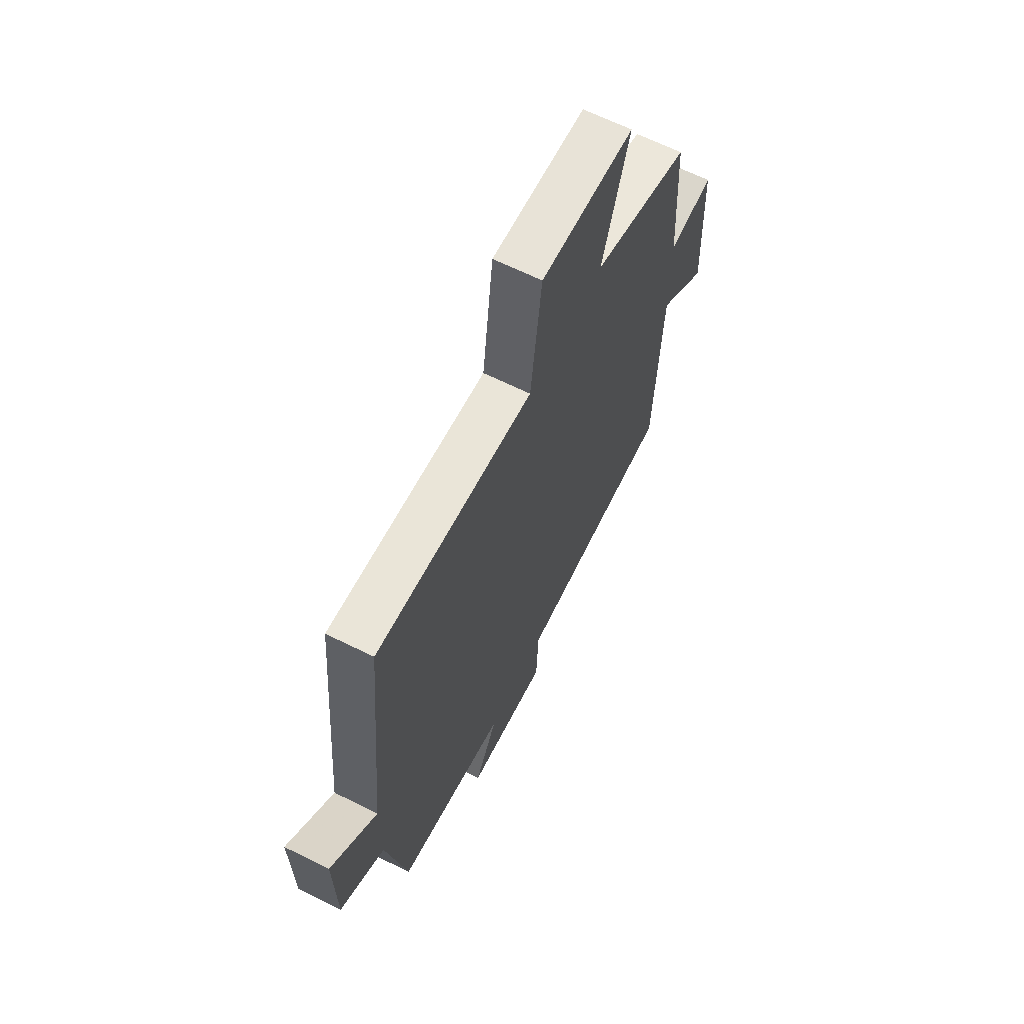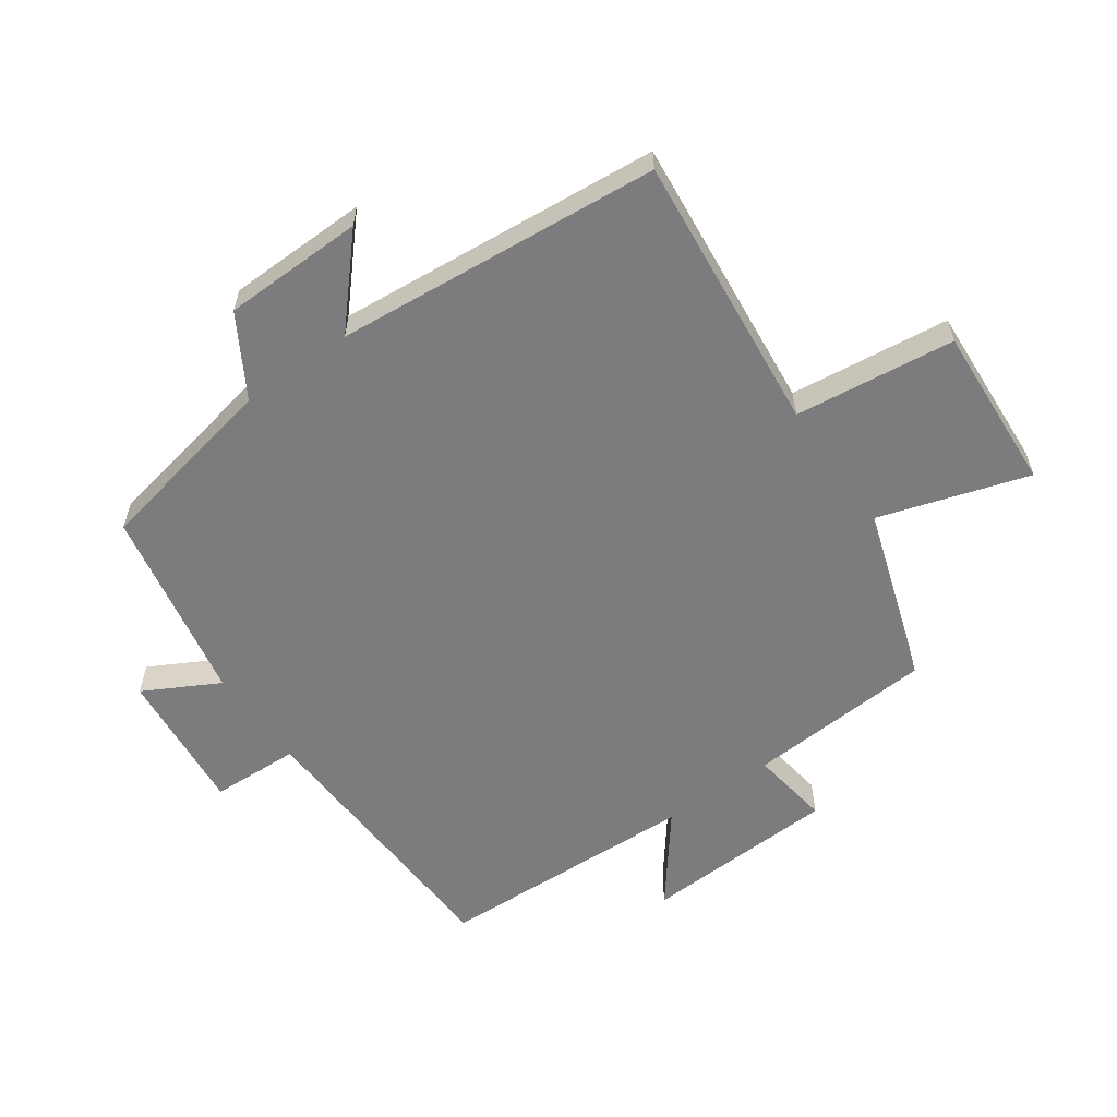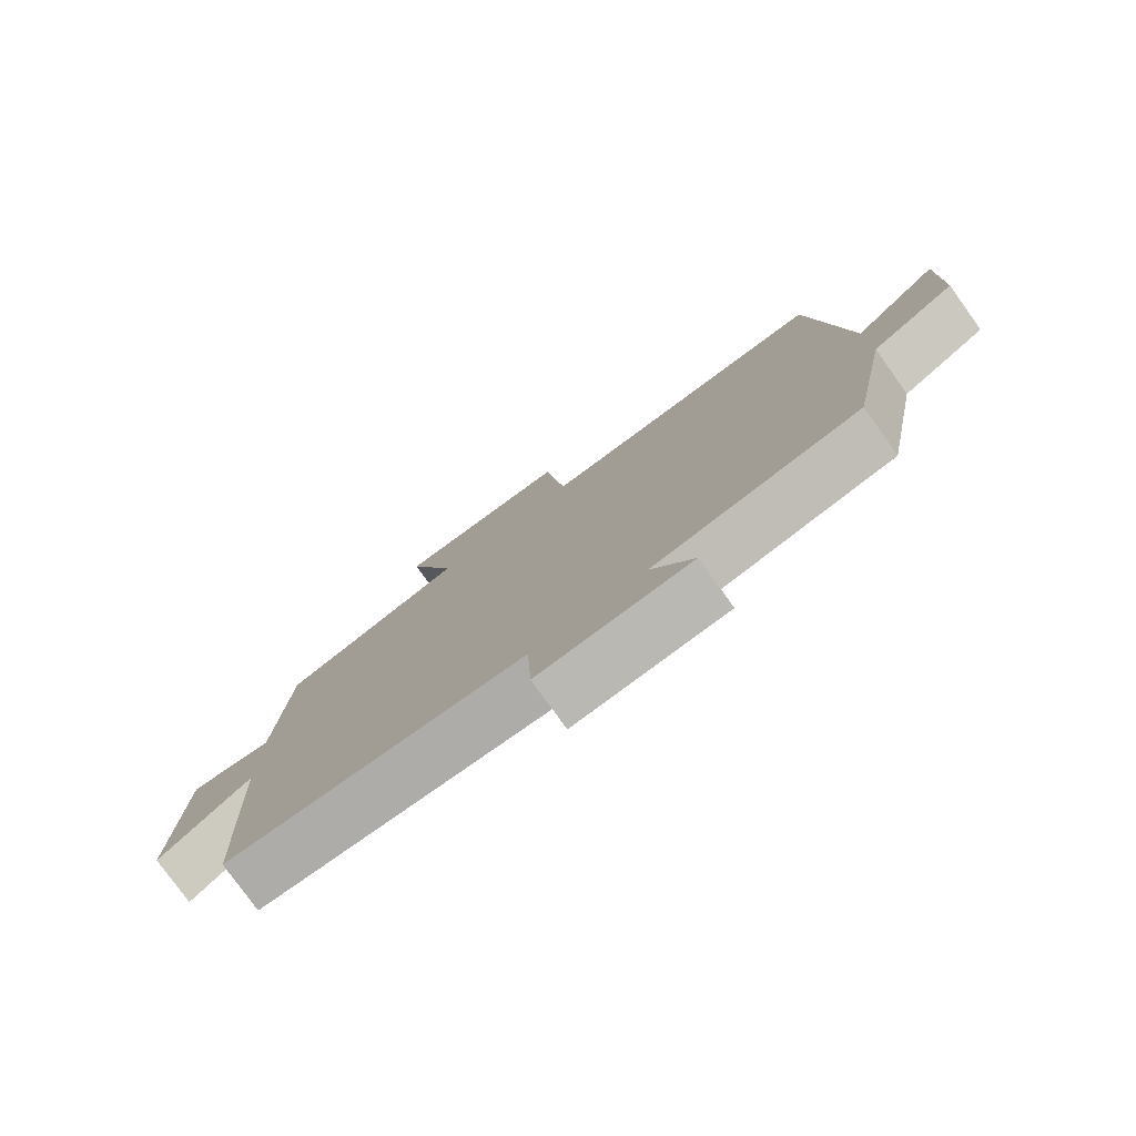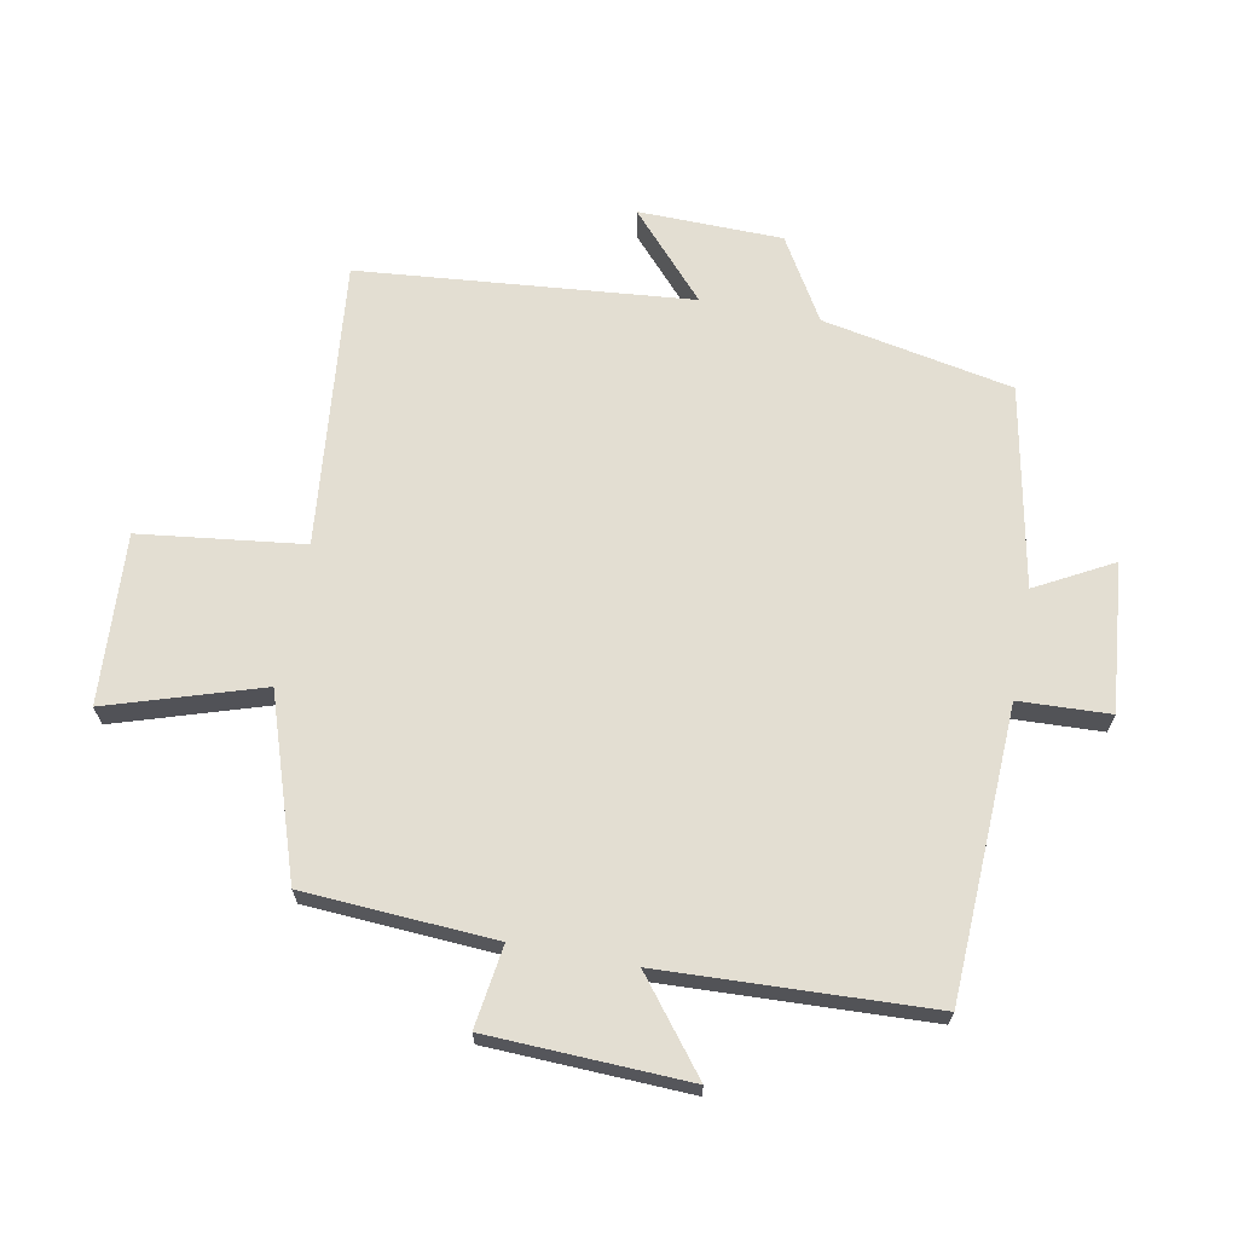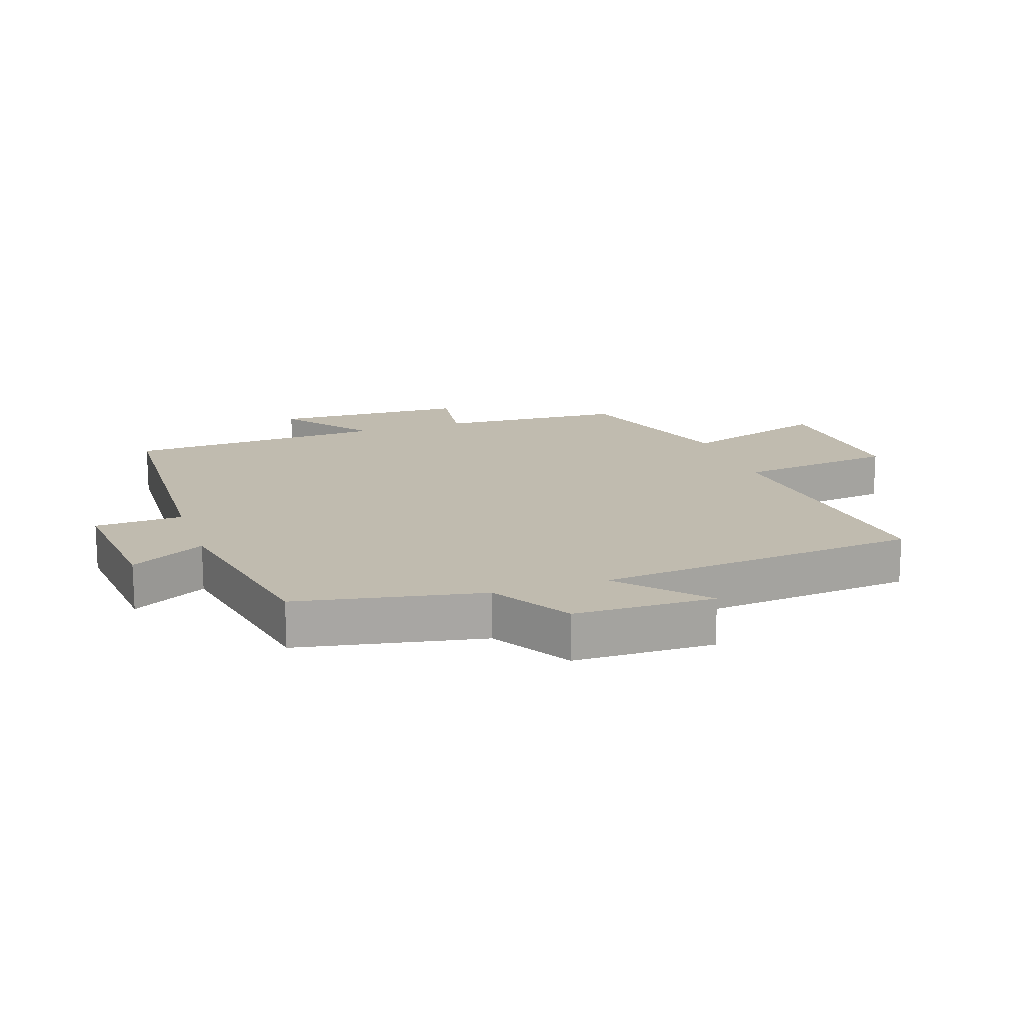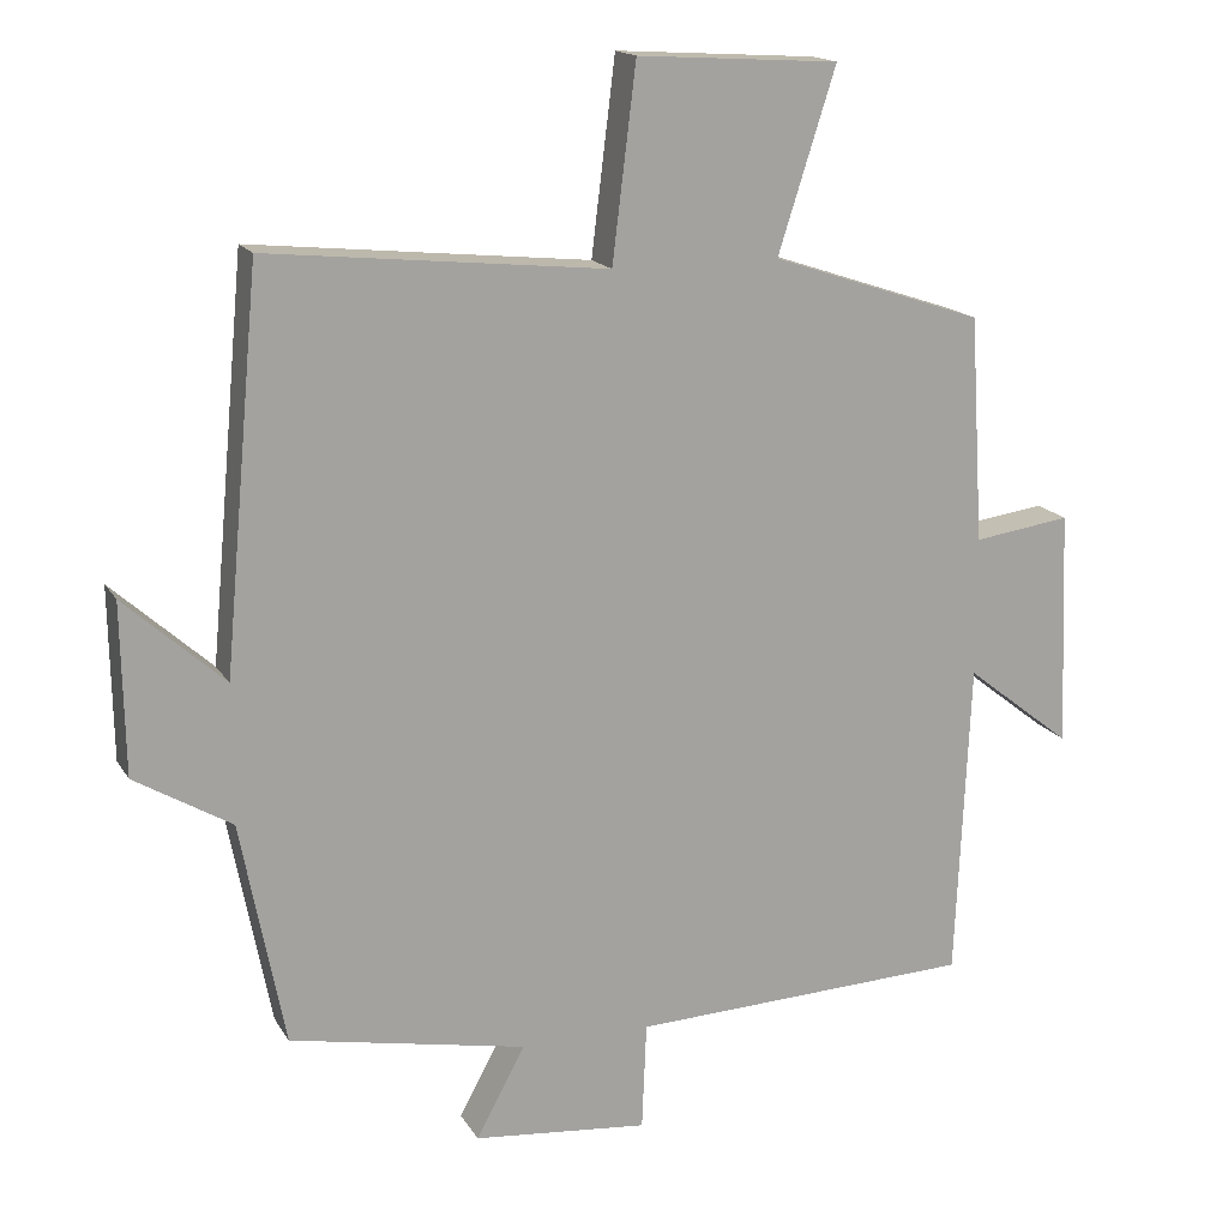
<metadata>
{"format":"obj","ext":"obj","renderer":"f3d","projection":"perspective","resolution":1024,"background":"white","views":[{"elev":65.3,"azim":-63.5,"up":"+Z"},{"elev":-58.9,"azim":-54.6,"up":"+Y"},{"elev":-78.7,"azim":-144.3,"up":"+Z"},{"elev":67.4,"azim":100.8,"up":"+Y"},{"elev":16.1,"azim":-108.9,"up":"+Y"},{"elev":16.3,"azim":-21.1,"up":"+Z"}]}
</metadata>
<code>
v -0.443 0.07 -0.44
v -0.5 0.07 -0.147
v -0.626 0.07 -0.072
v -0.63 0.07 0.15
v -0.5 0.07 0.033
v -0.453 0.07 0.545
v -0.012 0.07 0.5
v 0.019 0.07 0.752
v 0.281 0.07 0.736
v 0.206 0.07 0.5
v 0.482 0.07 0.408
v 0.5 0.07 0.114
v 0.626 0.07 0.132
v 0.638 0.07 -0.176
v 0.5 0.07 -0.068
v 0.482 0.07 -0.481
v 0.036 0.07 -0.5
v 0.03 0.07 -0.64
v -0.198 0.07 -0.618
v -0.134 0.07 -0.5
v -0.443 0 -0.44
v -0.5 0 -0.147
v -0.626 0 -0.072
v -0.63 0 0.15
v -0.5 0 0.033
v -0.453 0 0.545
v -0.012 0 0.5
v 0.019 0 0.752
v 0.281 0 0.736
v 0.206 0 0.5
v 0.482 0 0.408
v 0.5 0 0.114
v 0.626 0 0.132
v 0.638 0 -0.176
v 0.5 0 -0.068
v 0.482 0 -0.481
v 0.036 0 -0.5
v 0.03 0 -0.64
v -0.198 0 -0.618
v -0.134 0 -0.5
f 17 18 19 20
f 20 1 2
f 17 20 2
f 16 17 2
f 15 16 2
f 12 13 14 15
f 15 2 3
f 12 15 3
f 11 12 3
f 10 11 3
f 7 8 9 10
f 5 6 7
f 5 7 10
f 3 4 5
f 3 5 10
f 40 39 38 37
f 22 21 40
f 22 40 37
f 22 37 36
f 22 36 35
f 35 34 33 32
f 23 22 35
f 23 35 32
f 23 32 31
f 23 31 30
f 30 29 28 27
f 27 26 25
f 30 27 25
f 25 24 23
f 30 25 23
f 1 21 22 2
f 2 22 23 3
f 3 23 24 4
f 4 24 25 5
f 5 25 26 6
f 6 26 27 7
f 7 27 28 8
f 8 28 29 9
f 9 29 30 10
f 10 30 31 11
f 11 31 32 12
f 12 32 33 13
f 13 33 34 14
f 14 34 35 15
f 15 35 36 16
f 16 36 37 17
f 17 37 38 18
f 18 38 39 19
f 19 39 40 20
f 20 40 21 1

</code>
